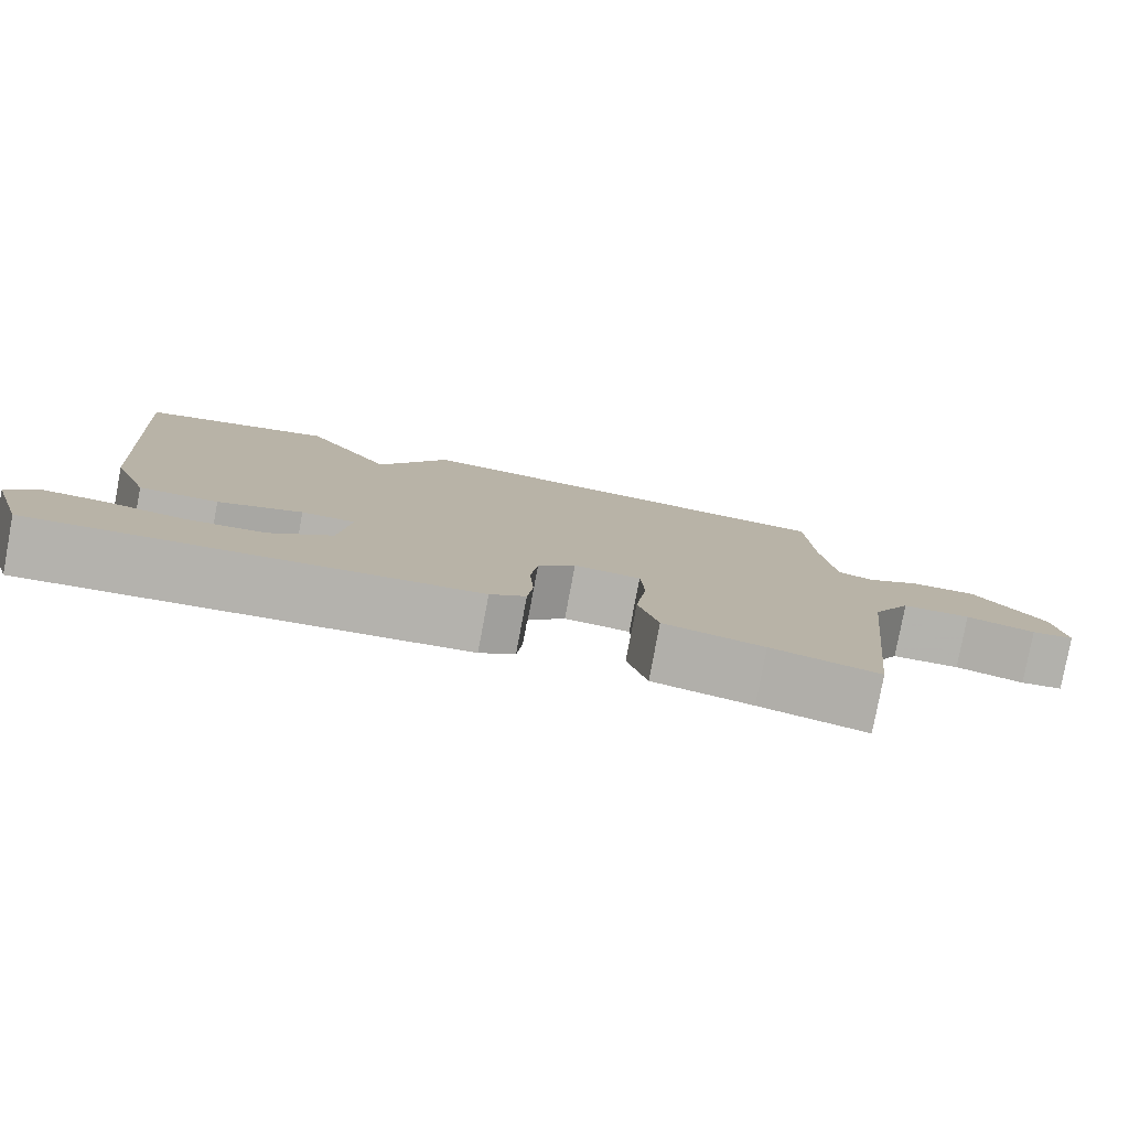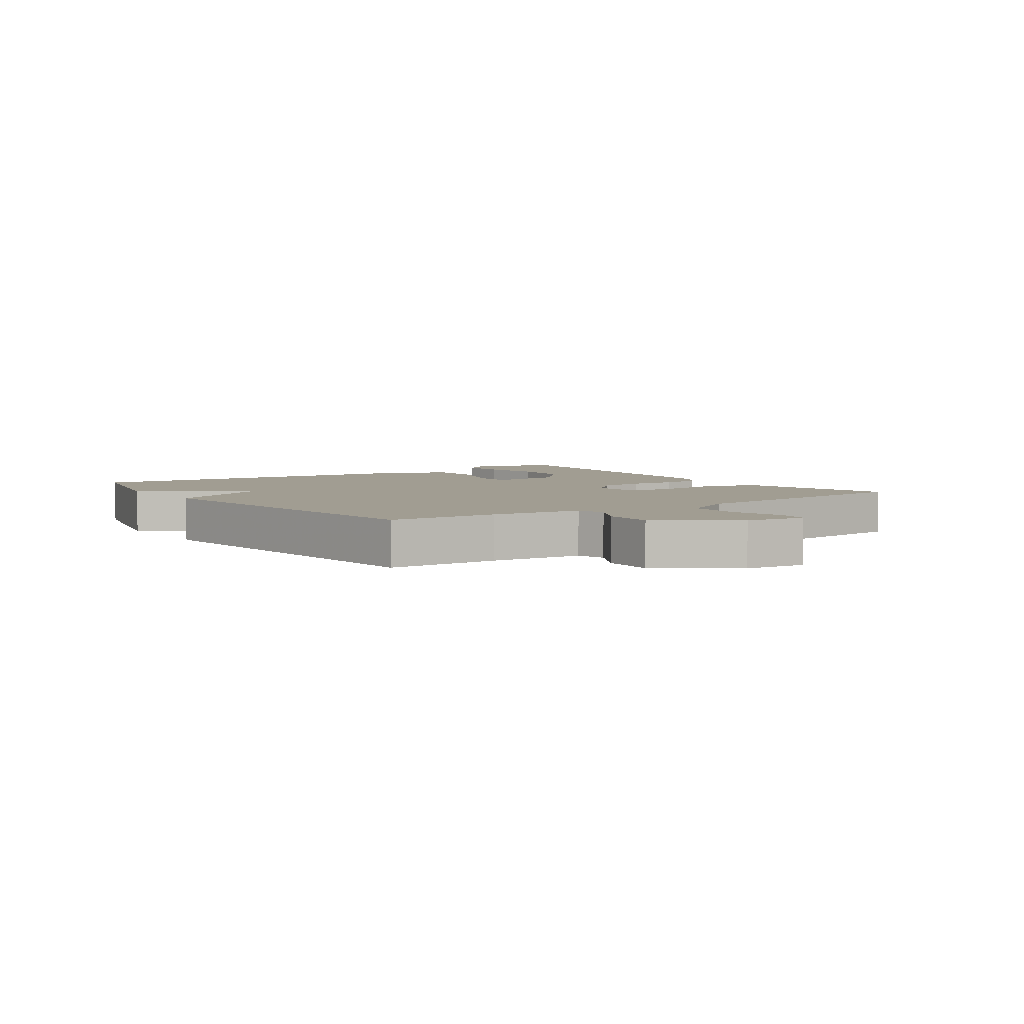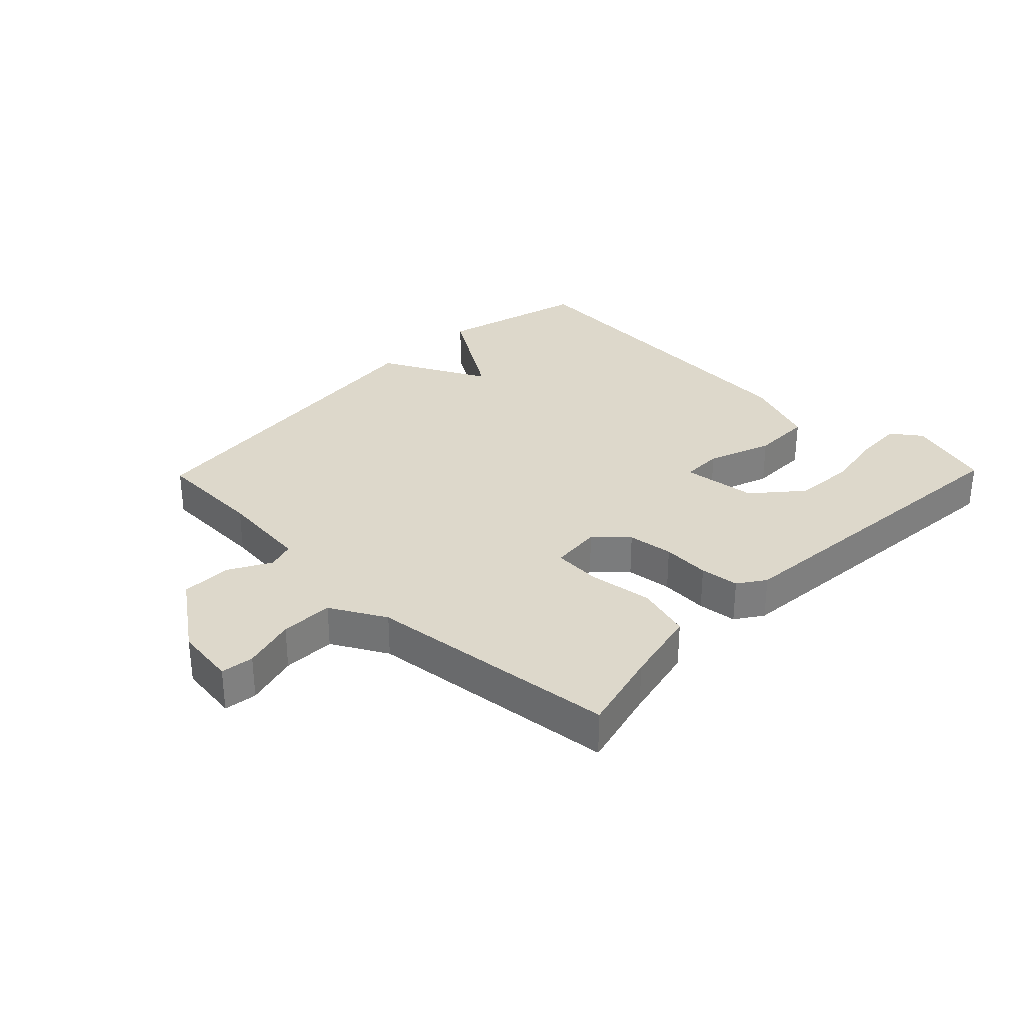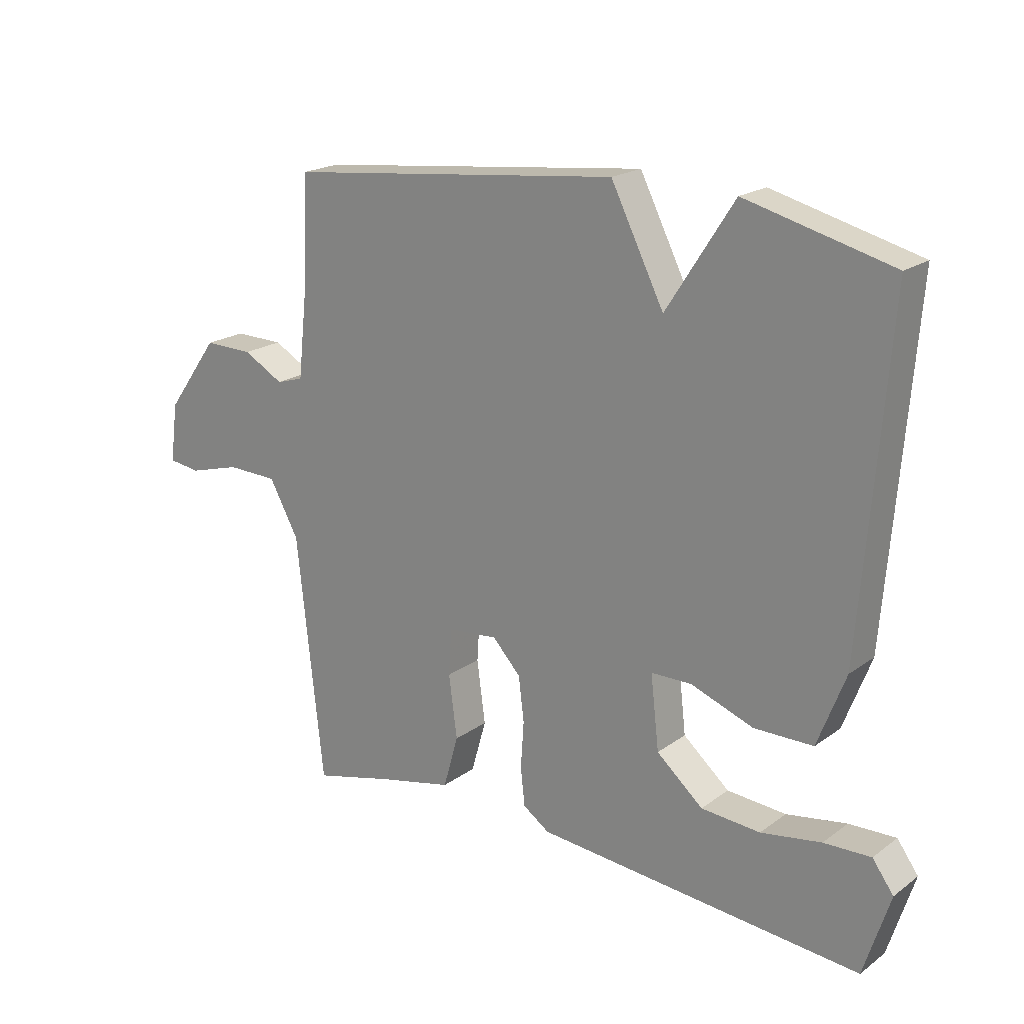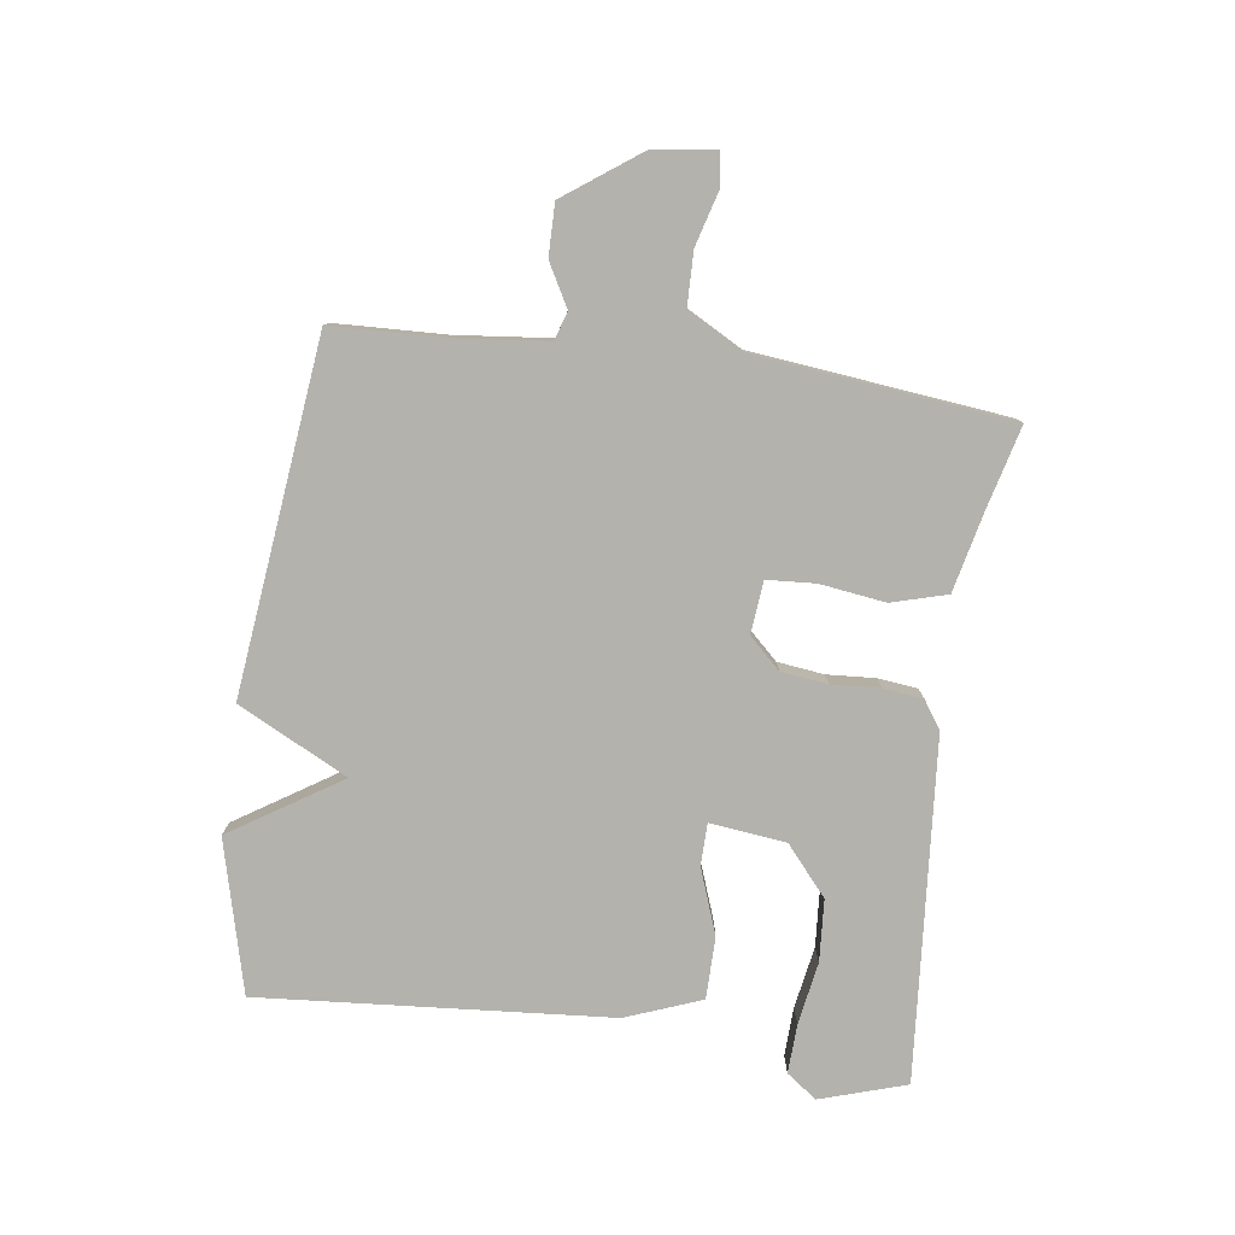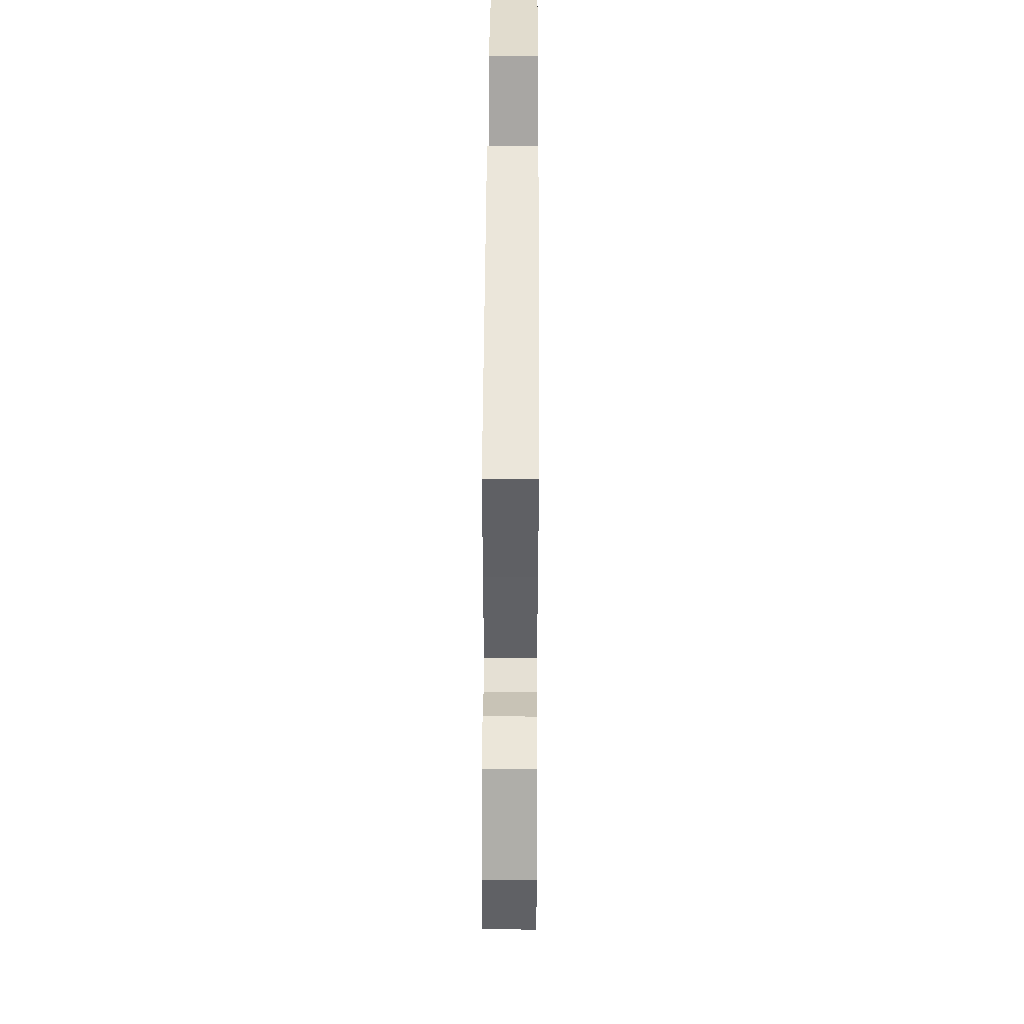
<metadata>
{"format":"obj","ext":"obj","renderer":"f3d","projection":"perspective","resolution":1024,"background":"white","views":[{"elev":-79.9,"azim":-10.6,"up":"+Z"},{"elev":4.7,"azim":55.1,"up":"+Y"},{"elev":31.2,"azim":134.2,"up":"+Y"},{"elev":20.0,"azim":-142.4,"up":"+Z"},{"elev":-79.5,"azim":82.1,"up":"+Y"},{"elev":48.4,"azim":90.3,"up":"+Z"}]}
</metadata>
<code>
v -0.5 0.07 0.5
v -0.258 0.07 0.562
v -0.146 0.07 0.388
v -0.058 0.07 0.562
v 0.5 0.07 0.5
v 0.507 0.07 0.323
v 0.523 0.07 0.175
v 0.568 0.07 0.161
v 0.635 0.07 0.198
v 0.717 0.07 0.199
v 0.804 0.07 0.079
v 0.817 0.07 -0.019
v 0.764 0.07 -0.026
v 0.678 0.07 -0.002
v 0.593 0.07 -0.004
v 0.544 0.07 -0.093
v 0.5 0.07 -0.5
v 0.367 0.07 -0.466
v 0.243 0.07 -0.438
v 0.218 0.07 -0.35
v 0.232 0.07 -0.246
v 0.227 0.07 -0.169
v 0.144 0.07 -0.161
v 0.097 0.07 -0.211
v 0.088 0.07 -0.285
v 0.093 0.07 -0.362
v 0.086 0.07 -0.425
v 0.042 0.07 -0.455
v -0.5 0.07 -0.5
v -0.543 0.07 -0.363
v -0.508 0.07 -0.315
v -0.43 0.07 -0.318
v -0.33 0.07 -0.335
v -0.232 0.07 -0.328
v -0.155 0.07 -0.262
v -0.141 0.07 -0.141
v -0.208 0.07 -0.14
v -0.312 0.07 -0.178
v -0.41 0.07 -0.177
v -0.456 0.07 -0.057
v -0.5 0 0.5
v -0.258 0 0.562
v -0.146 0 0.388
v -0.058 0 0.562
v 0.5 0 0.5
v 0.507 0 0.323
v 0.523 0 0.175
v 0.568 0 0.161
v 0.635 0 0.198
v 0.717 0 0.199
v 0.804 0 0.079
v 0.817 0 -0.019
v 0.764 0 -0.026
v 0.678 0 -0.002
v 0.593 0 -0.004
v 0.544 0 -0.093
v 0.5 0 -0.5
v 0.367 0 -0.466
v 0.243 0 -0.438
v 0.218 0 -0.35
v 0.232 0 -0.246
v 0.227 0 -0.169
v 0.144 0 -0.161
v 0.097 0 -0.211
v 0.088 0 -0.285
v 0.093 0 -0.362
v 0.086 0 -0.425
v 0.042 0 -0.455
v -0.5 0 -0.5
v -0.543 0 -0.363
v -0.508 0 -0.315
v -0.43 0 -0.318
v -0.33 0 -0.335
v -0.232 0 -0.328
v -0.155 0 -0.262
v -0.141 0 -0.141
v -0.208 0 -0.14
v -0.312 0 -0.178
v -0.41 0 -0.177
v -0.456 0 -0.057
f 1 2 3
f 40 1 3
f 39 40 3
f 38 39 3
f 37 38 3
f 4 5 6
f 3 4 6
f 37 3 6
f 36 37 6
f 35 36 6 7
f 34 35 7 8
f 31 32 33
f 30 31 33
f 29 30 33
f 28 29 33
f 27 28 33
f 27 33 34
f 25 26 27 34
f 24 25 34
f 23 24 34
f 18 19 20 21
f 18 21 22
f 17 18 22
f 16 17 22
f 15 16 22 23
f 12 13 14
f 11 12 14
f 10 11 14
f 9 10 14
f 8 9 14
f 8 14 15
f 23 34 8
f 8 15 23
f 43 42 41
f 43 41 80
f 43 80 79
f 43 79 78
f 43 78 77
f 46 45 44
f 46 44 43
f 46 43 77
f 46 77 76
f 47 46 76 75
f 48 47 75 74
f 73 72 71
f 73 71 70
f 73 70 69
f 73 69 68
f 73 68 67
f 74 73 67
f 74 67 66 65
f 74 65 64
f 74 64 63
f 61 60 59 58
f 62 61 58
f 62 58 57
f 62 57 56
f 63 62 56 55
f 54 53 52
f 54 52 51
f 54 51 50
f 54 50 49
f 54 49 48
f 55 54 48
f 48 74 63
f 63 55 48
f 1 41 42 2
f 2 42 43 3
f 3 43 44 4
f 4 44 45 5
f 5 45 46 6
f 6 46 47 7
f 7 47 48 8
f 8 48 49 9
f 9 49 50 10
f 10 50 51 11
f 11 51 52 12
f 12 52 53 13
f 13 53 54 14
f 14 54 55 15
f 15 55 56 16
f 16 56 57 17
f 17 57 58 18
f 18 58 59 19
f 19 59 60 20
f 20 60 61 21
f 21 61 62 22
f 22 62 63 23
f 23 63 64 24
f 24 64 65 25
f 25 65 66 26
f 26 66 67 27
f 27 67 68 28
f 28 68 69 29
f 29 69 70 30
f 30 70 71 31
f 31 71 72 32
f 32 72 73 33
f 33 73 74 34
f 34 74 75 35
f 35 75 76 36
f 36 76 77 37
f 37 77 78 38
f 38 78 79 39
f 39 79 80 40
f 40 80 41 1

</code>
